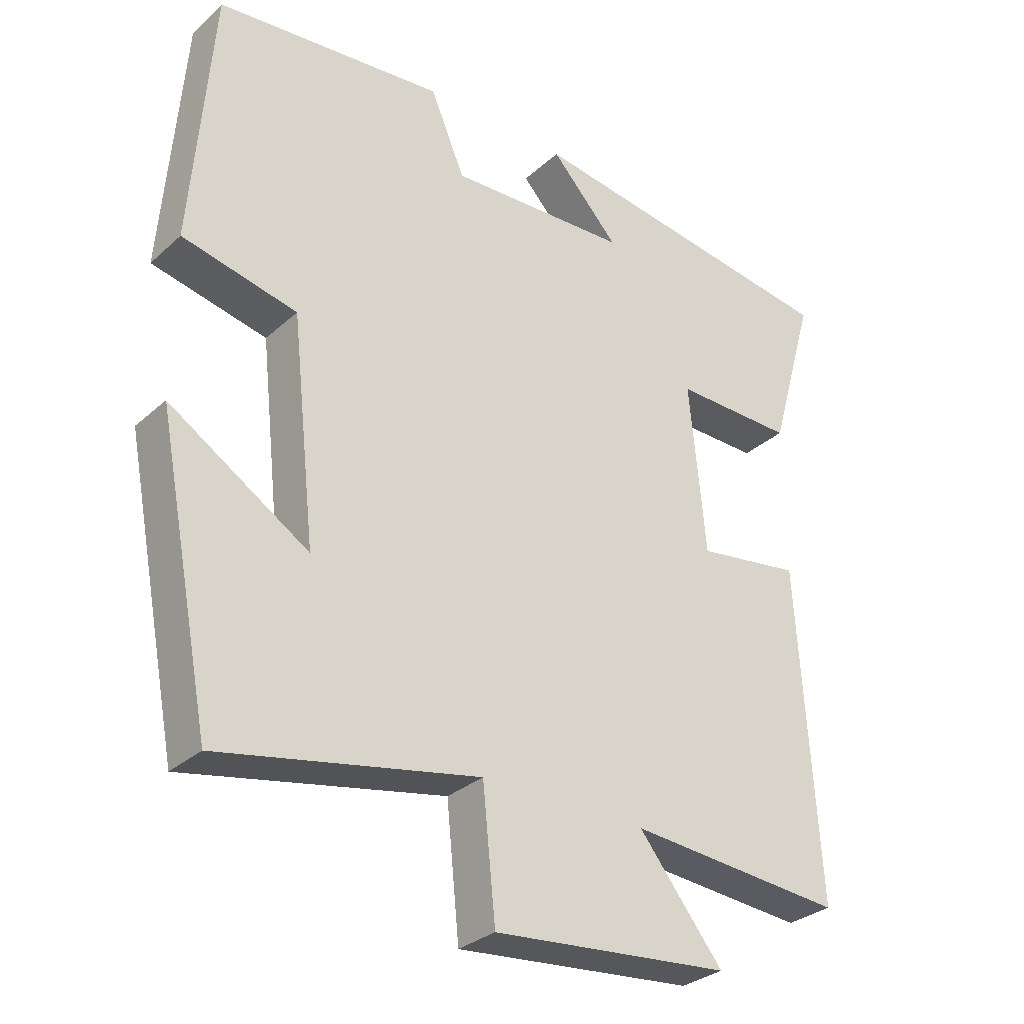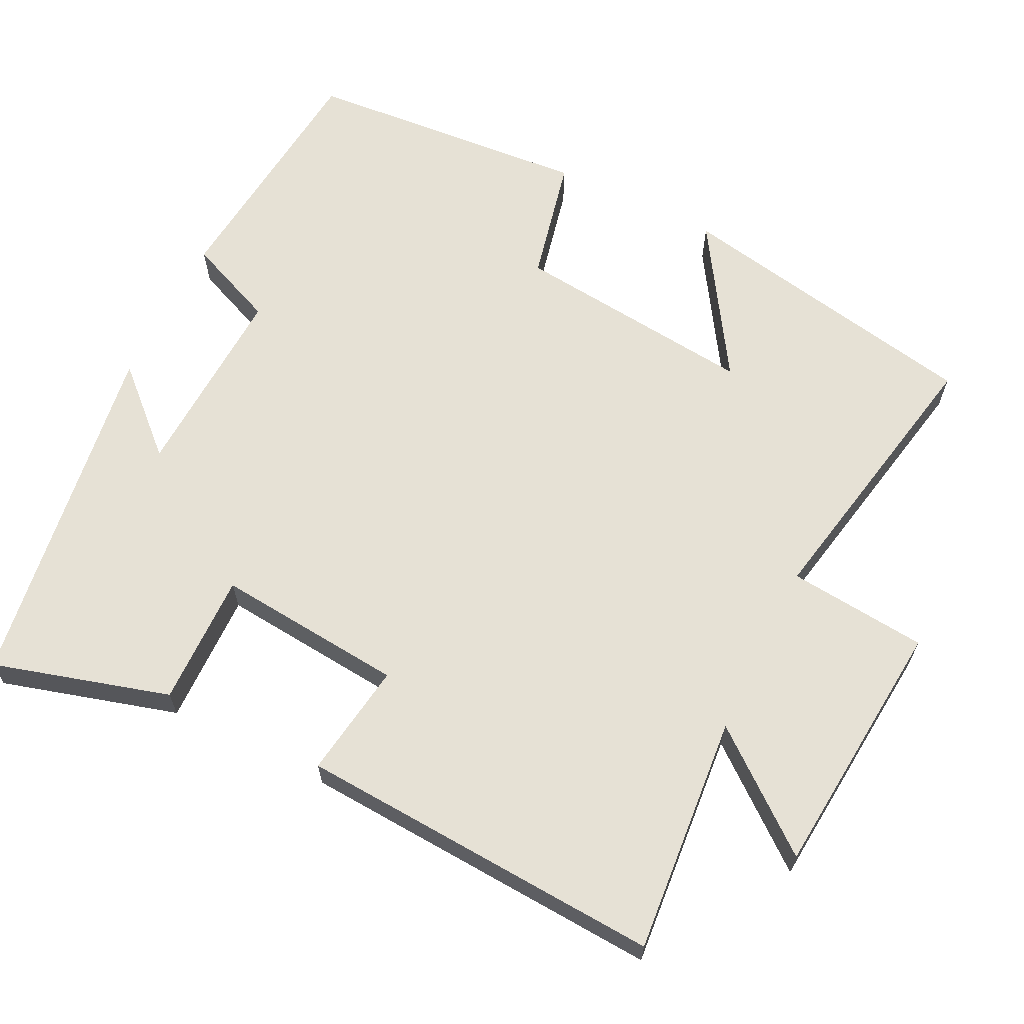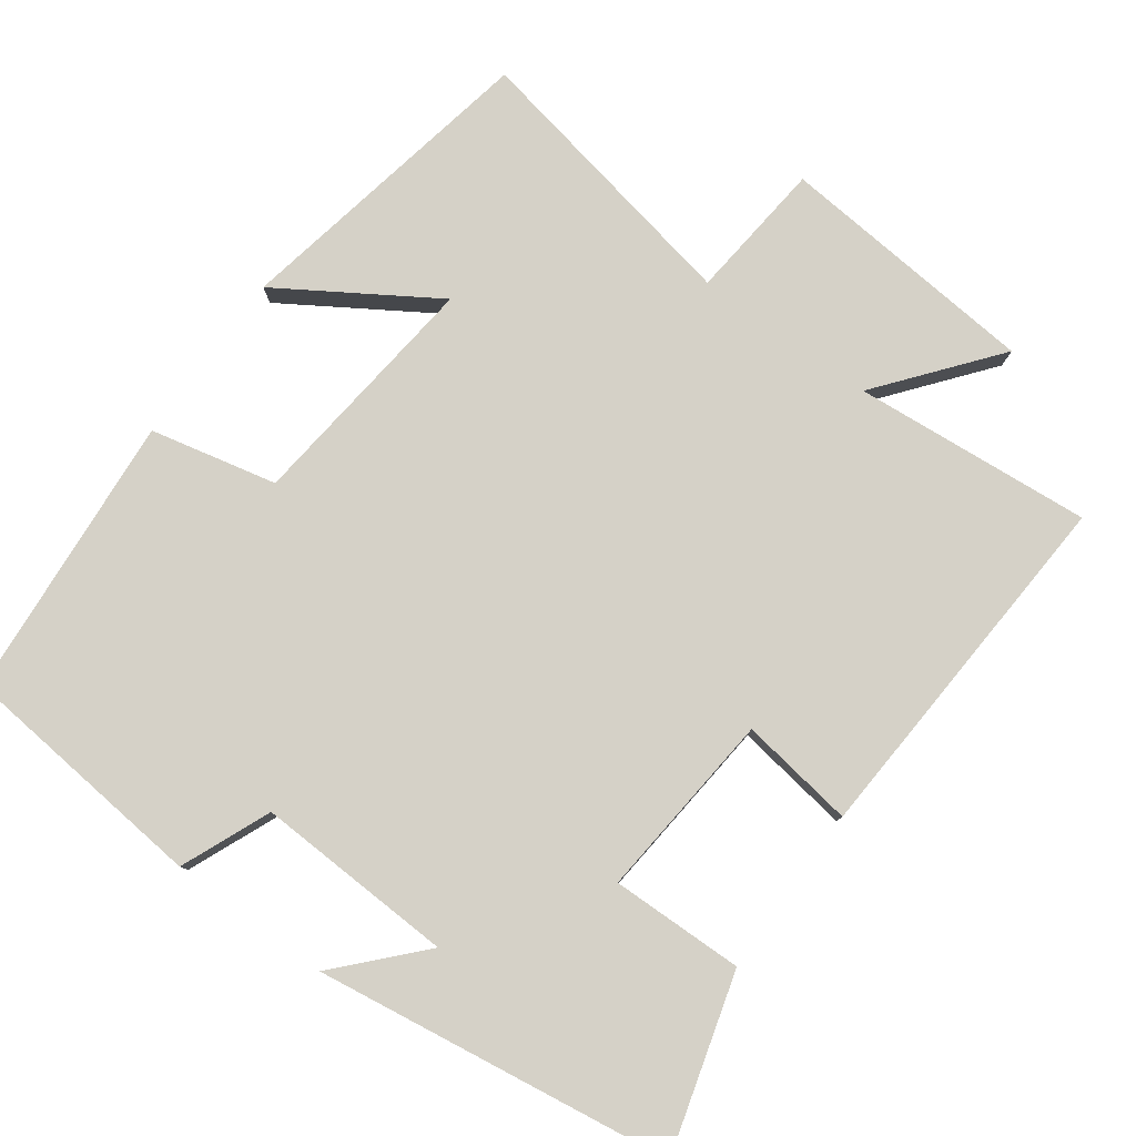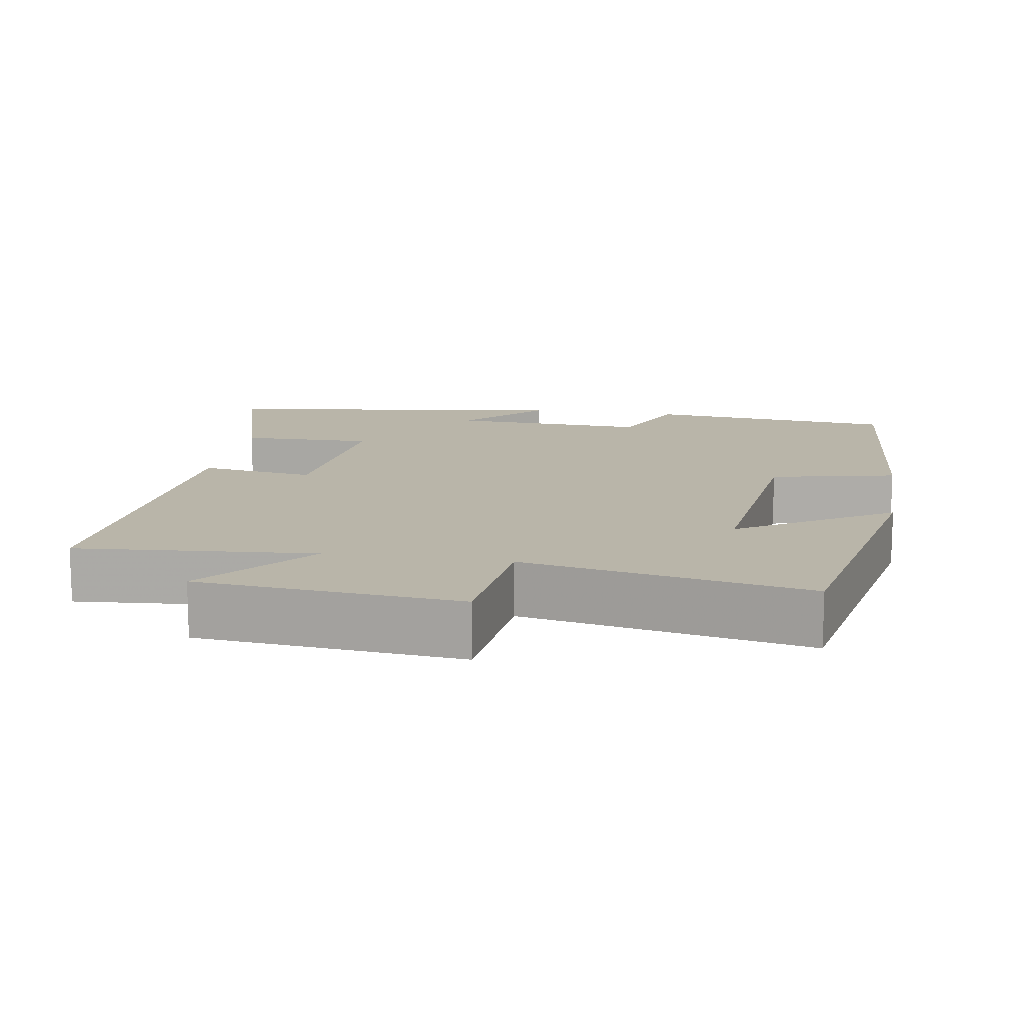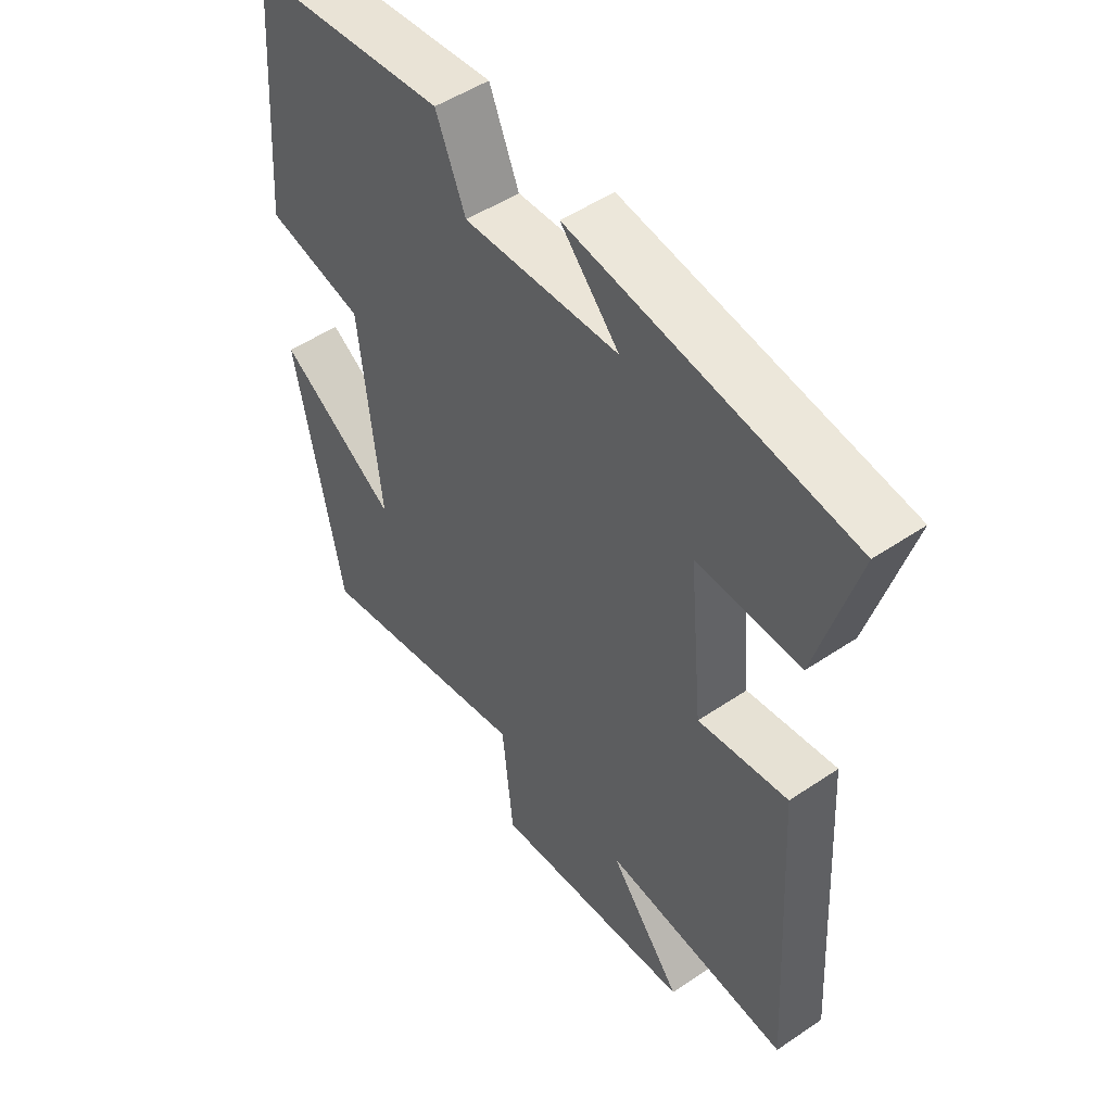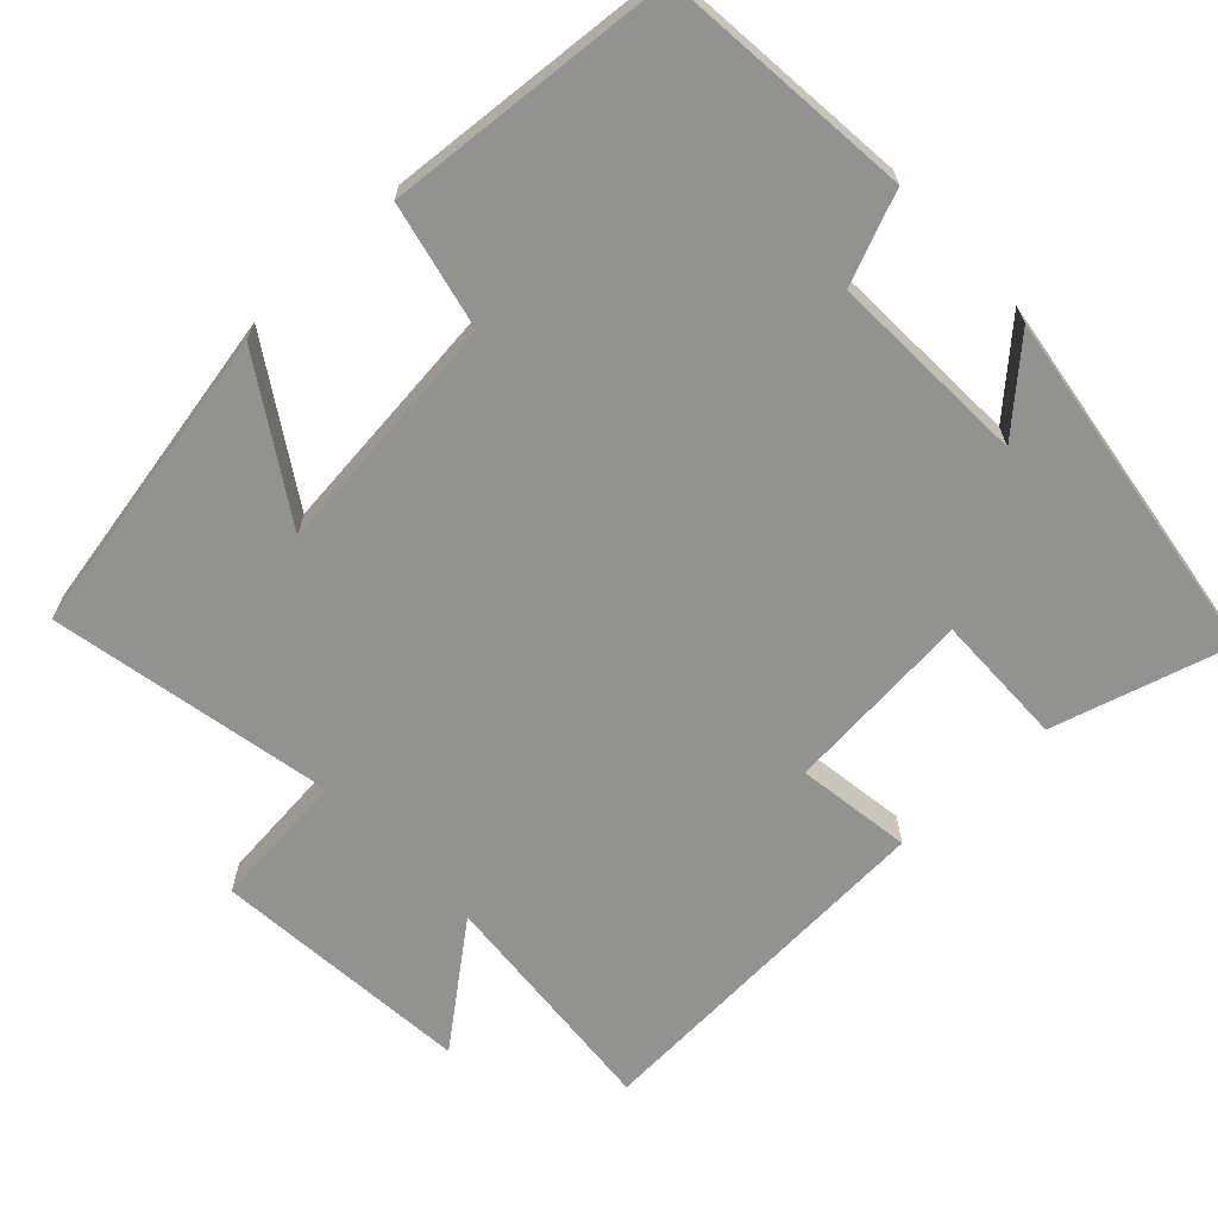
<metadata>
{"format":"obj","ext":"obj","renderer":"f3d","projection":"perspective","resolution":1024,"background":"white","views":[{"elev":-30.6,"azim":-38.2,"up":"+Z"},{"elev":64.3,"azim":116.2,"up":"+Y"},{"elev":79.7,"azim":36.0,"up":"+Y"},{"elev":13.4,"azim":-170.5,"up":"+Y"},{"elev":49.7,"azim":53.3,"up":"+Z"},{"elev":-66.3,"azim":-46.9,"up":"+Y"}]}
</metadata>
<code>
v 0.568 0.07 0.431
v 0.5 0.07 0.193
v 0.321 0.07 0.196
v 0.345 0.07 -0.058
v 0.5 0.07 -0.035
v 0.53 0.07 -0.527
v 0.209 0.07 -0.5
v 0.334 0.07 -0.656
v -0.018 0.07 -0.688
v -0.037 0.07 -0.5
v -0.419 0.07 -0.575
v -0.5 0.07 -0.156
v -0.294 0.07 -0.286
v -0.33 0.07 0.042
v -0.5 0.07 0.08
v -0.47 0.07 0.466
v -0.131 0.07 0.5
v -0.08 0.07 0.379
v 0.188 0.07 0.391
v 0.087 0.07 0.5
v 0.568 0 0.431
v 0.5 0 0.193
v 0.321 0 0.196
v 0.345 0 -0.058
v 0.5 0 -0.035
v 0.53 0 -0.527
v 0.209 0 -0.5
v 0.334 0 -0.656
v -0.018 0 -0.688
v -0.037 0 -0.5
v -0.419 0 -0.575
v -0.5 0 -0.156
v -0.294 0 -0.286
v -0.33 0 0.042
v -0.5 0 0.08
v -0.47 0 0.466
v -0.131 0 0.5
v -0.08 0 0.379
v 0.188 0 0.391
v 0.087 0 0.5
f 19 20 1 2
f 18 19 2 3
f 16 17 18
f 15 16 18
f 14 15 18
f 18 3 4
f 14 18 4
f 13 14 4
f 10 11 12 13
f 10 13 4 5
f 7 8 9 10
f 7 10 5
f 5 6 7
f 22 21 40 39
f 23 22 39 38
f 38 37 36
f 38 36 35
f 38 35 34
f 24 23 38
f 24 38 34
f 24 34 33
f 33 32 31 30
f 25 24 33 30
f 30 29 28 27
f 25 30 27
f 27 26 25
f 1 21 22 2
f 2 22 23 3
f 3 23 24 4
f 4 24 25 5
f 5 25 26 6
f 6 26 27 7
f 7 27 28 8
f 8 28 29 9
f 9 29 30 10
f 10 30 31 11
f 11 31 32 12
f 12 32 33 13
f 13 33 34 14
f 14 34 35 15
f 15 35 36 16
f 16 36 37 17
f 17 37 38 18
f 18 38 39 19
f 19 39 40 20
f 20 40 21 1

</code>
